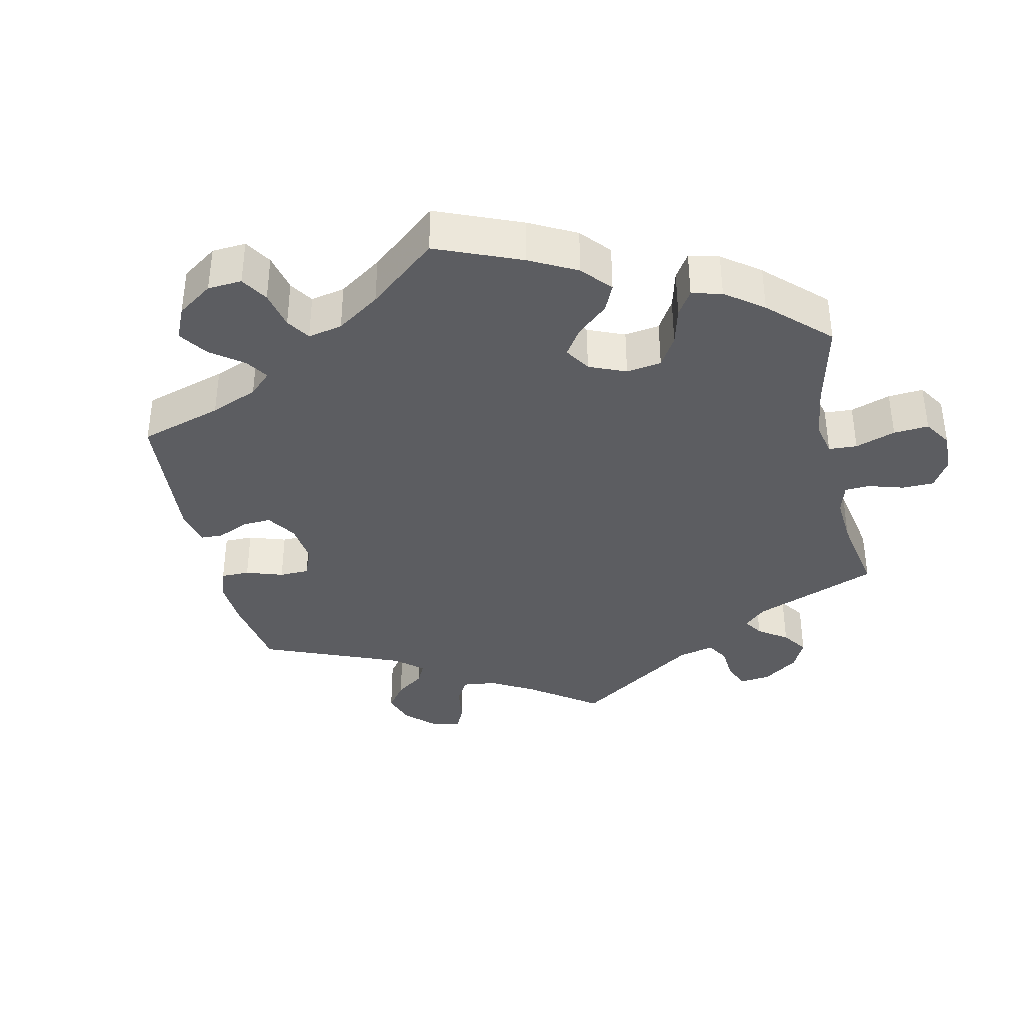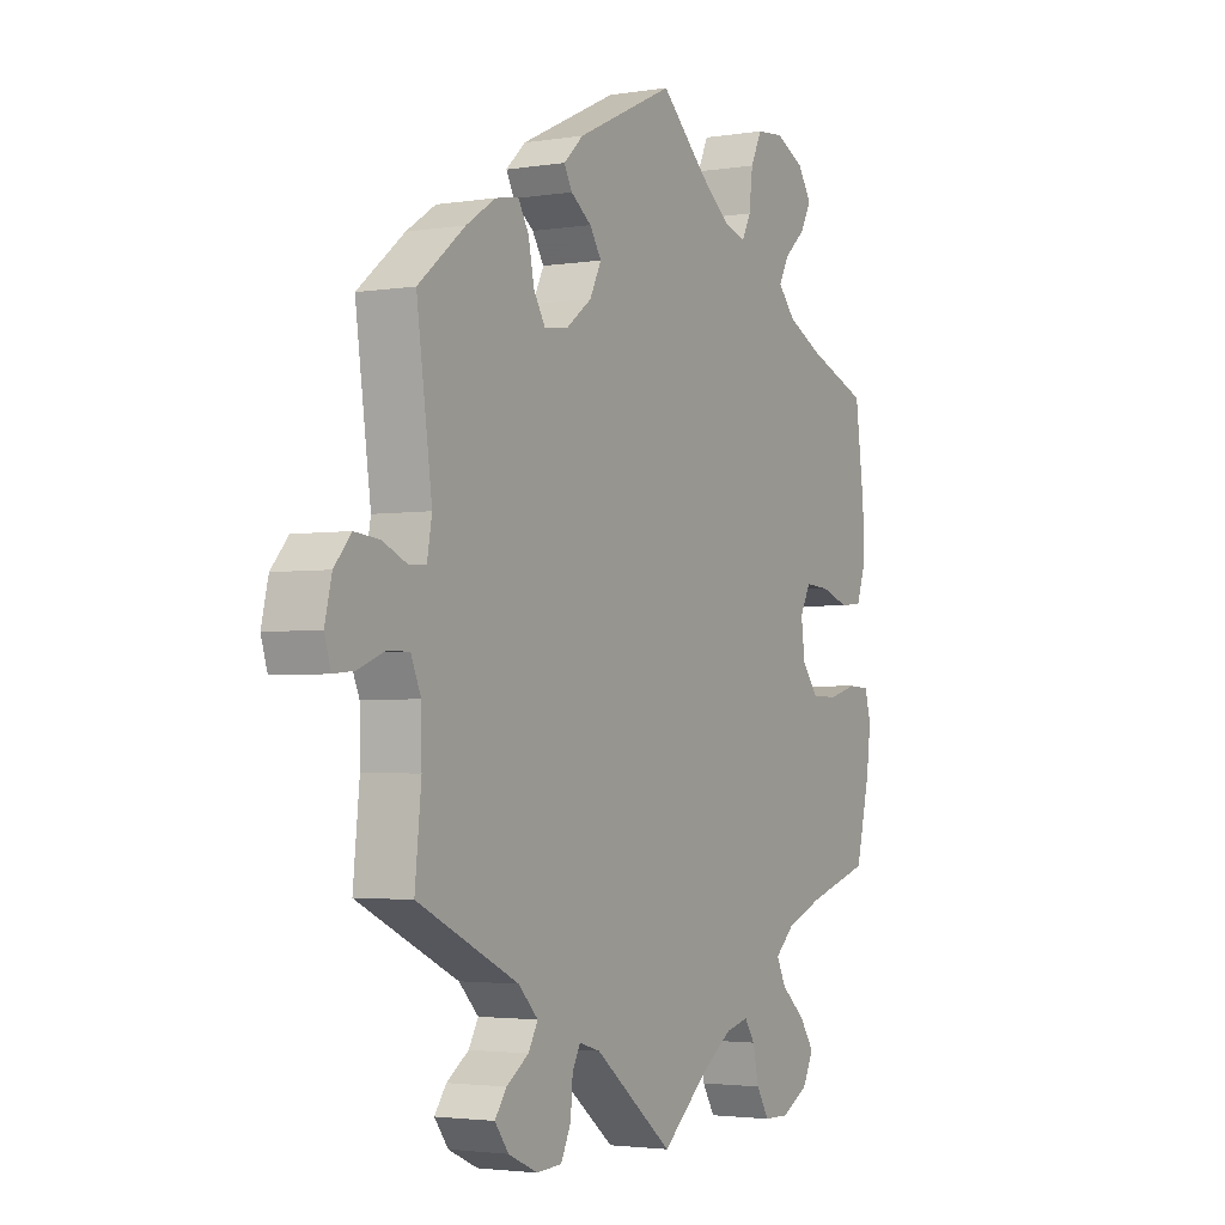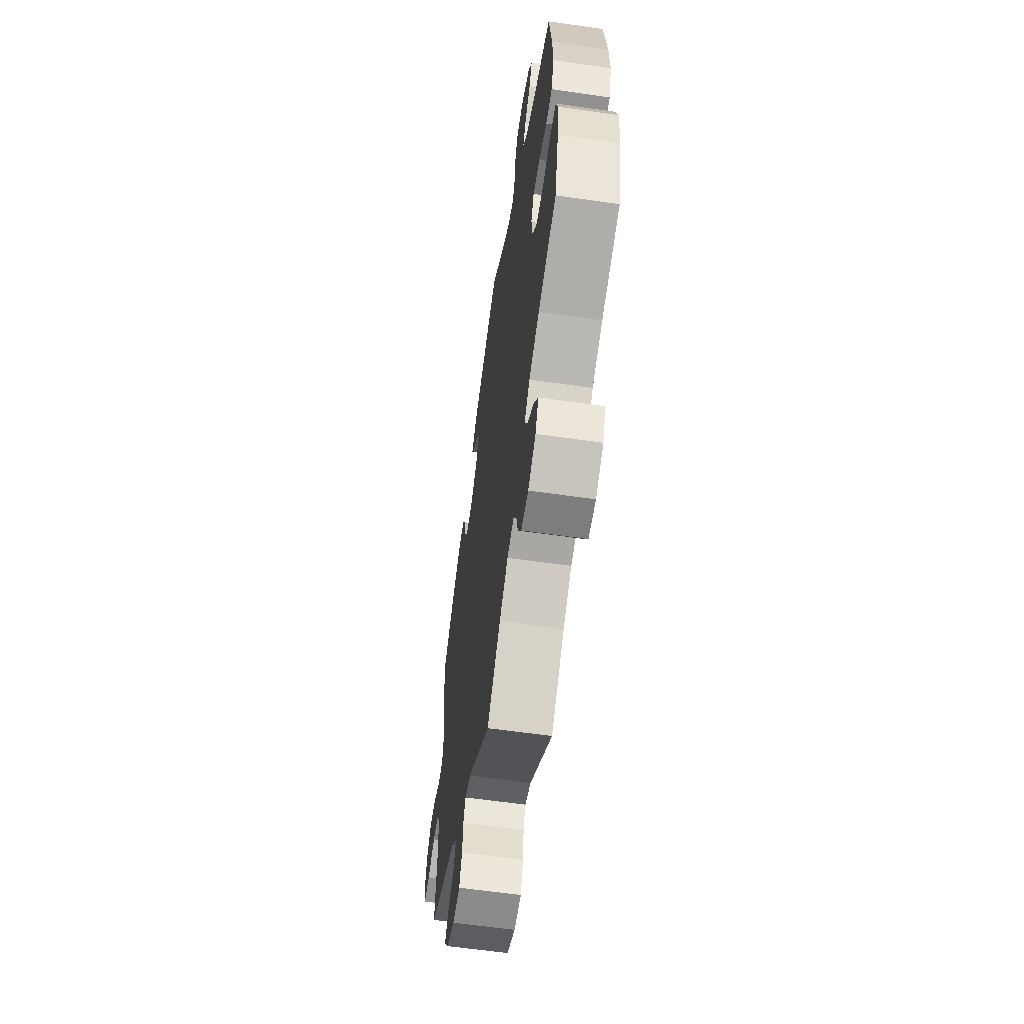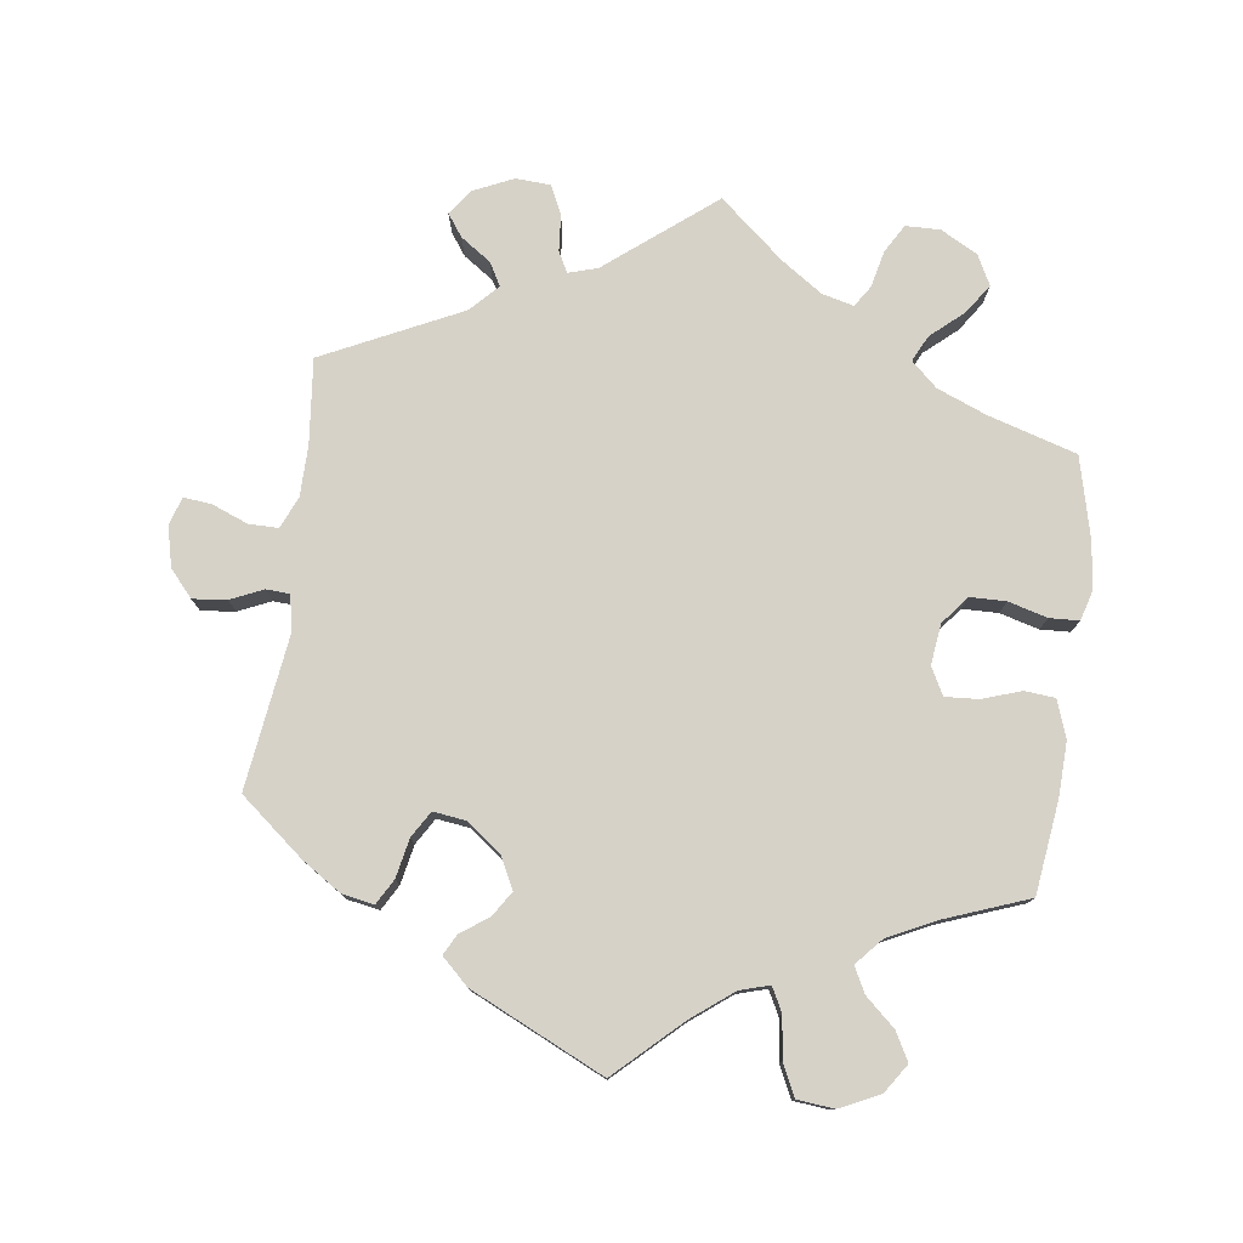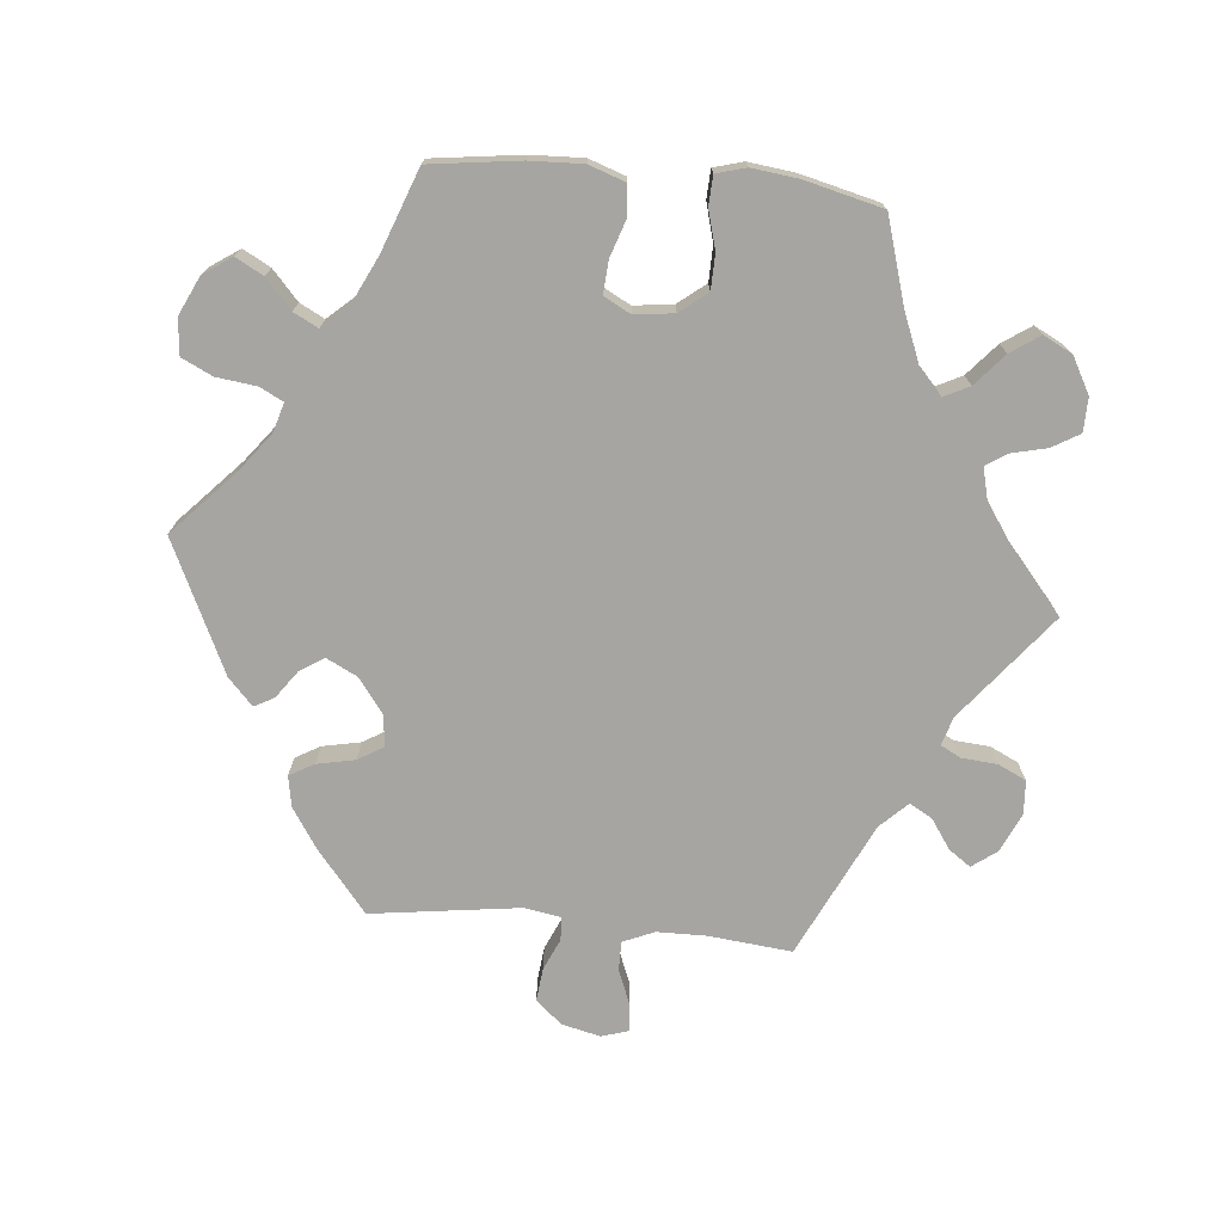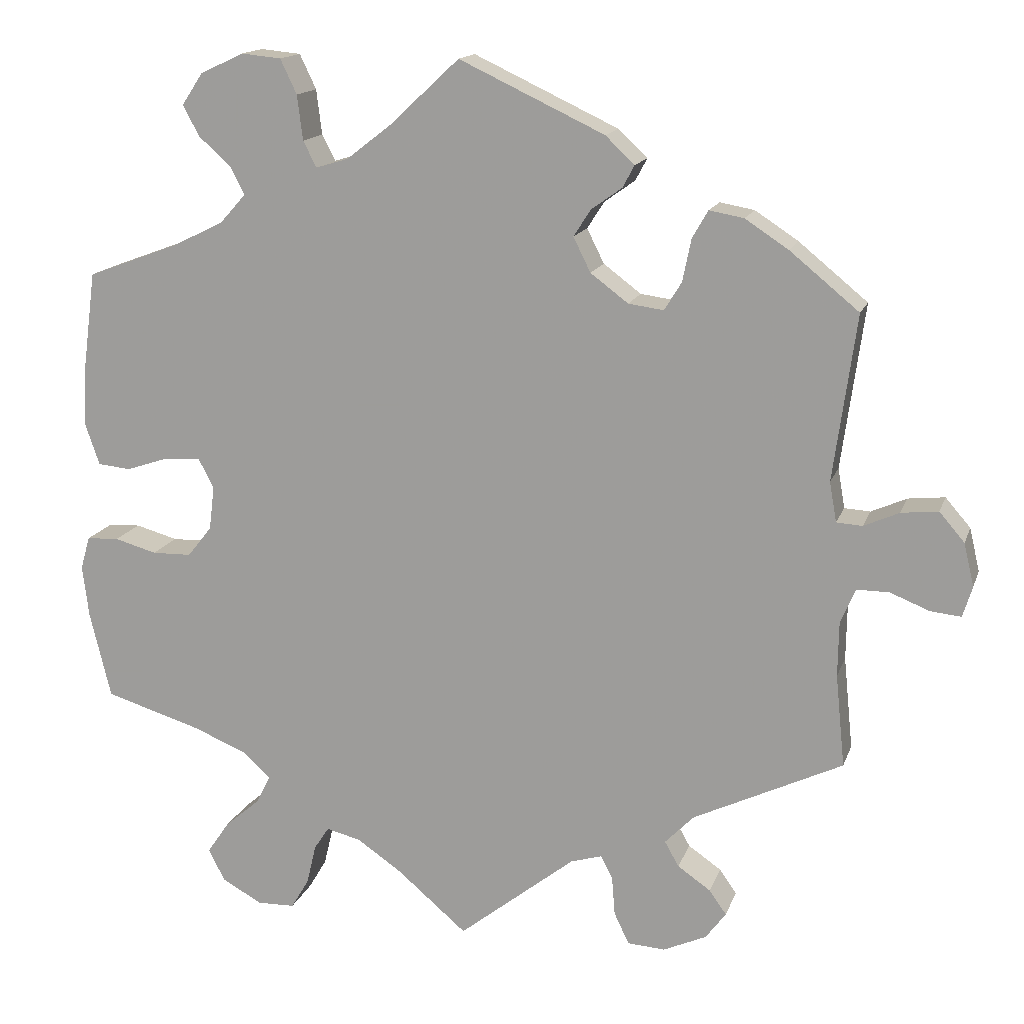
<metadata>
{"format":"obj","ext":"obj","renderer":"f3d","projection":"perspective","resolution":1024,"background":"white","views":[{"elev":-37.2,"azim":72.6,"up":"+Y"},{"elev":-2.8,"azim":-60.8,"up":"+Z"},{"elev":-60.3,"azim":81.6,"up":"+Z"},{"elev":77.8,"azim":7.5,"up":"+Y"},{"elev":-73.6,"azim":84.5,"up":"+Y"},{"elev":15.2,"azim":-164.3,"up":"+Z"}]}
</metadata>
<code>
v 0.378 0.07 -0.326
v 0.309 0.07 -0.354
v 0.273 0.07 -0.387
v 0.291 0.07 -0.423
v 0.336 0.07 -0.462
v 0.364 0.07 -0.503
v 0.343 0.07 -0.544
v 0.292 0.07 -0.572
v 0.244 0.07 -0.571
v 0.221 0.07 -0.532
v 0.209 0.07 -0.481
v 0.19 0.07 -0.452
v 0.146 0.07 -0.463
v 0.089 0.07 -0.502
v 0 0.07 -0.578
v -0.149 0.07 -0.46
v -0.189 0.07 -0.448
v -0.204 0.07 -0.477
v -0.208 0.07 -0.527
v -0.227 0.07 -0.567
v -0.275 0.07 -0.57
v -0.33 0.07 -0.545
v -0.356 0.07 -0.51
v -0.334 0.07 -0.479
v -0.292 0.07 -0.45
v -0.274 0.07 -0.418
v -0.311 0.07 -0.38
v -0.501 0.07 -0.289
v -0.489 0.07 -0.171
v -0.49 0.07 -0.101
v -0.509 0.07 -0.057
v -0.55 0.07 -0.057
v -0.6 0.07 -0.077
v -0.639 0.07 -0.081
v -0.651 0.07 -0.042
v -0.638 0.07 0.013
v -0.606 0.07 0.05
v -0.559 0.07 0.045
v -0.514 0.07 0.025
v -0.481 0.07 0.027
v -0.472 0.07 0.078
v -0.501 0.07 0.289
v -0.413 0.07 0.361
v -0.358 0.07 0.397
v -0.314 0.07 0.405
v -0.294 0.07 0.37
v -0.283 0.07 0.316
v -0.261 0.07 0.28
v -0.216 0.07 0.286
v -0.168 0.07 0.322
v -0.146 0.07 0.366
v -0.168 0.07 0.4
v -0.207 0.07 0.428
v -0.222 0.07 0.456
v -0.185 0.07 0.491
v 0 0.07 0.578
v 0.089 0.07 0.495
v 0.146 0.07 0.451
v 0.187 0.07 0.439
v 0.204 0.07 0.472
v 0.211 0.07 0.529
v 0.232 0.07 0.573
v 0.283 0.07 0.578
v 0.338 0.07 0.552
v 0.365 0.07 0.512
v 0.344 0.07 0.473
v 0.303 0.07 0.436
v 0.285 0.07 0.401
v 0.318 0.07 0.364
v 0.384 0.07 0.332
v 0.5 0.07 0.289
v 0.517 0.07 0.161
v 0.52 0.07 0.086
v 0.502 0.07 0.034
v 0.46 0.07 0.03
v 0.406 0.07 0.048
v 0.36 0.07 0.051
v 0.34 0.07 0.013
v 0.347 0.07 -0.043
v 0.378 0.07 -0.082
v 0.428 0.07 -0.083
v 0.482 0.07 -0.068
v 0.523 0.07 -0.07
v 0.535 0.07 -0.112
v 0.527 0.07 -0.178
v 0.5 0.07 -0.289
v 0.378 0 -0.326
v 0.309 0 -0.354
v 0.273 0 -0.387
v 0.291 0 -0.423
v 0.336 0 -0.462
v 0.364 0 -0.503
v 0.343 0 -0.544
v 0.292 0 -0.572
v 0.244 0 -0.571
v 0.221 0 -0.532
v 0.209 0 -0.481
v 0.19 0 -0.452
v 0.146 0 -0.463
v 0.089 0 -0.502
v 0 0 -0.578
v -0.149 0 -0.46
v -0.189 0 -0.448
v -0.204 0 -0.477
v -0.208 0 -0.527
v -0.227 0 -0.567
v -0.275 0 -0.57
v -0.33 0 -0.545
v -0.356 0 -0.51
v -0.334 0 -0.479
v -0.292 0 -0.45
v -0.274 0 -0.418
v -0.311 0 -0.38
v -0.501 0 -0.289
v -0.489 0 -0.171
v -0.49 0 -0.101
v -0.509 0 -0.057
v -0.55 0 -0.057
v -0.6 0 -0.077
v -0.639 0 -0.081
v -0.651 0 -0.042
v -0.638 0 0.013
v -0.606 0 0.05
v -0.559 0 0.045
v -0.514 0 0.025
v -0.481 0 0.027
v -0.472 0 0.078
v -0.501 0 0.289
v -0.413 0 0.361
v -0.358 0 0.397
v -0.314 0 0.405
v -0.294 0 0.37
v -0.283 0 0.316
v -0.261 0 0.28
v -0.216 0 0.286
v -0.168 0 0.322
v -0.146 0 0.366
v -0.168 0 0.4
v -0.207 0 0.428
v -0.222 0 0.456
v -0.185 0 0.491
v 0 0 0.578
v 0.089 0 0.495
v 0.146 0 0.451
v 0.187 0 0.439
v 0.204 0 0.472
v 0.211 0 0.529
v 0.232 0 0.573
v 0.283 0 0.578
v 0.338 0 0.552
v 0.365 0 0.512
v 0.344 0 0.473
v 0.303 0 0.436
v 0.285 0 0.401
v 0.318 0 0.364
v 0.384 0 0.332
v 0.5 0 0.289
v 0.517 0 0.161
v 0.52 0 0.086
v 0.502 0 0.034
v 0.46 0 0.03
v 0.406 0 0.048
v 0.36 0 0.051
v 0.34 0 0.013
v 0.347 0 -0.043
v 0.378 0 -0.082
v 0.428 0 -0.083
v 0.482 0 -0.068
v 0.523 0 -0.07
v 0.535 0 -0.112
v 0.527 0 -0.178
v 0.5 0 -0.289
f 85 86 1
f 84 85 1 2
f 81 82 83 84
f 80 81 84 2
f 79 80 2 3
f 78 79 3
f 73 74 75 76
f 73 76 77
f 70 71 72 73
f 69 70 73 77
f 68 69 77 78
f 64 65 66 67
f 64 67 68
f 63 64 68
f 60 61 62 63
f 59 60 63 68
f 58 59 68 78
f 54 55 56 57
f 52 53 54 57
f 51 52 57 58
f 50 51 58 78
f 44 45 46 47
f 44 47 48
f 41 42 43 44
f 40 41 44 48
f 36 37 38 39
f 36 39 40
f 35 36 40
f 32 33 34 35
f 31 32 35 40
f 30 31 40 48
f 27 28 29
f 26 27 29 30
f 22 23 24 25
f 22 25 26
f 21 22 26
f 18 19 20 21
f 17 18 21 26
f 16 17 26 30
f 14 15 16 30
f 8 9 10 11
f 8 11 12
f 7 8 12
f 4 5 6 7
f 3 4 7 12
f 49 50 78 3
f 13 14 30 48
f 13 48 49
f 3 12 13 49
f 87 172 171
f 88 87 171 170
f 170 169 168 167
f 88 170 167 166
f 89 88 166 165
f 89 165 164
f 162 161 160 159
f 163 162 159
f 159 158 157 156
f 163 159 156 155
f 164 163 155 154
f 153 152 151 150
f 154 153 150
f 154 150 149
f 149 148 147 146
f 154 149 146 145
f 164 154 145 144
f 143 142 141 140
f 143 140 139 138
f 144 143 138 137
f 164 144 137 136
f 133 132 131 130
f 134 133 130
f 130 129 128 127
f 134 130 127 126
f 125 124 123 122
f 126 125 122
f 126 122 121
f 121 120 119 118
f 126 121 118 117
f 134 126 117 116
f 115 114 113
f 116 115 113 112
f 111 110 109 108
f 112 111 108
f 112 108 107
f 107 106 105 104
f 112 107 104 103
f 116 112 103 102
f 116 102 101 100
f 97 96 95 94
f 98 97 94
f 98 94 93
f 93 92 91 90
f 98 93 90 89
f 89 164 136 135
f 134 116 100 99
f 135 134 99
f 135 99 98 89
f 1 87 88 2
f 2 88 89 3
f 3 89 90 4
f 4 90 91 5
f 5 91 92 6
f 6 92 93 7
f 7 93 94 8
f 8 94 95 9
f 9 95 96 10
f 10 96 97 11
f 11 97 98 12
f 12 98 99 13
f 13 99 100 14
f 14 100 101 15
f 15 101 102 16
f 16 102 103 17
f 17 103 104 18
f 18 104 105 19
f 19 105 106 20
f 20 106 107 21
f 21 107 108 22
f 22 108 109 23
f 23 109 110 24
f 24 110 111 25
f 25 111 112 26
f 26 112 113 27
f 27 113 114 28
f 28 114 115 29
f 29 115 116 30
f 30 116 117 31
f 31 117 118 32
f 32 118 119 33
f 33 119 120 34
f 34 120 121 35
f 35 121 122 36
f 36 122 123 37
f 37 123 124 38
f 38 124 125 39
f 39 125 126 40
f 40 126 127 41
f 41 127 128 42
f 42 128 129 43
f 43 129 130 44
f 44 130 131 45
f 45 131 132 46
f 46 132 133 47
f 47 133 134 48
f 48 134 135 49
f 49 135 136 50
f 50 136 137 51
f 51 137 138 52
f 52 138 139 53
f 53 139 140 54
f 54 140 141 55
f 55 141 142 56
f 56 142 143 57
f 57 143 144 58
f 58 144 145 59
f 59 145 146 60
f 60 146 147 61
f 61 147 148 62
f 62 148 149 63
f 63 149 150 64
f 64 150 151 65
f 65 151 152 66
f 66 152 153 67
f 67 153 154 68
f 68 154 155 69
f 69 155 156 70
f 70 156 157 71
f 71 157 158 72
f 72 158 159 73
f 73 159 160 74
f 74 160 161 75
f 75 161 162 76
f 76 162 163 77
f 77 163 164 78
f 78 164 165 79
f 79 165 166 80
f 80 166 167 81
f 81 167 168 82
f 82 168 169 83
f 83 169 170 84
f 84 170 171 85
f 85 171 172 86
f 86 172 87 1

</code>
